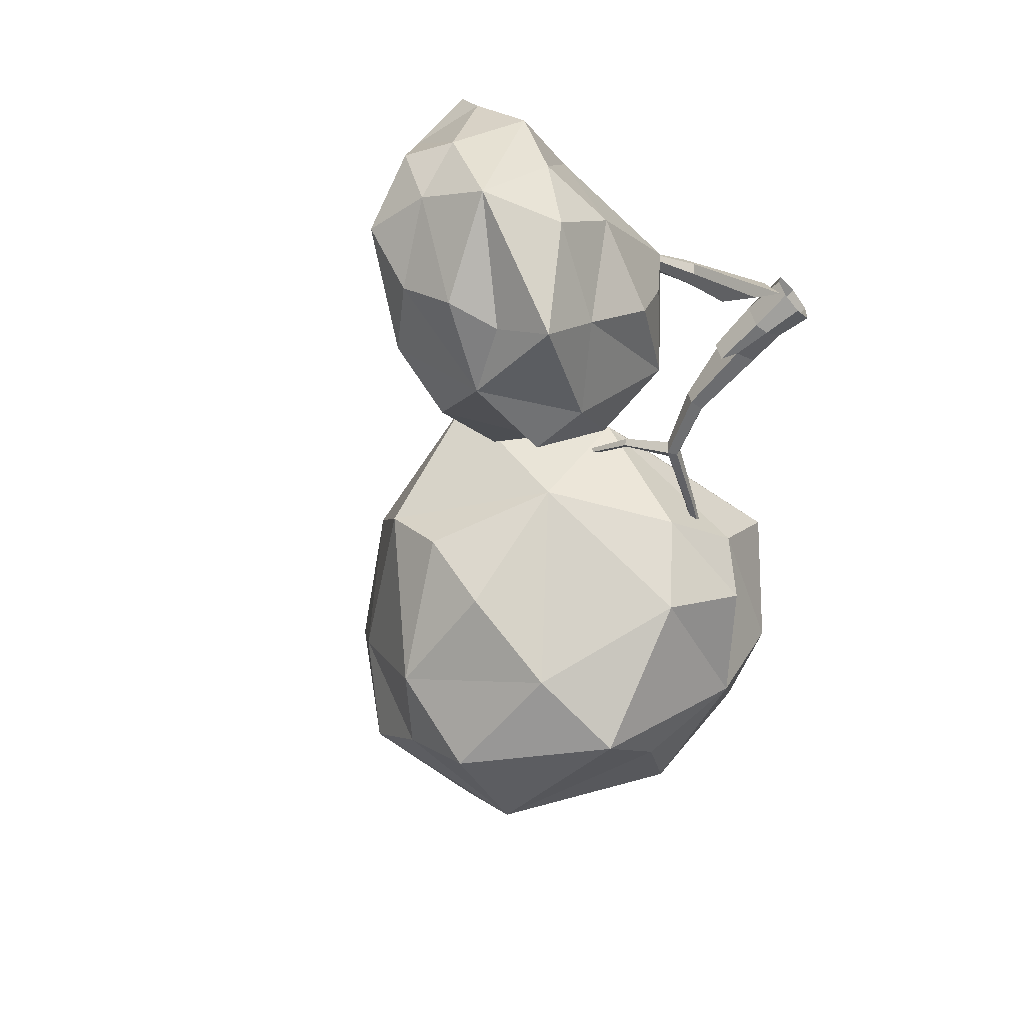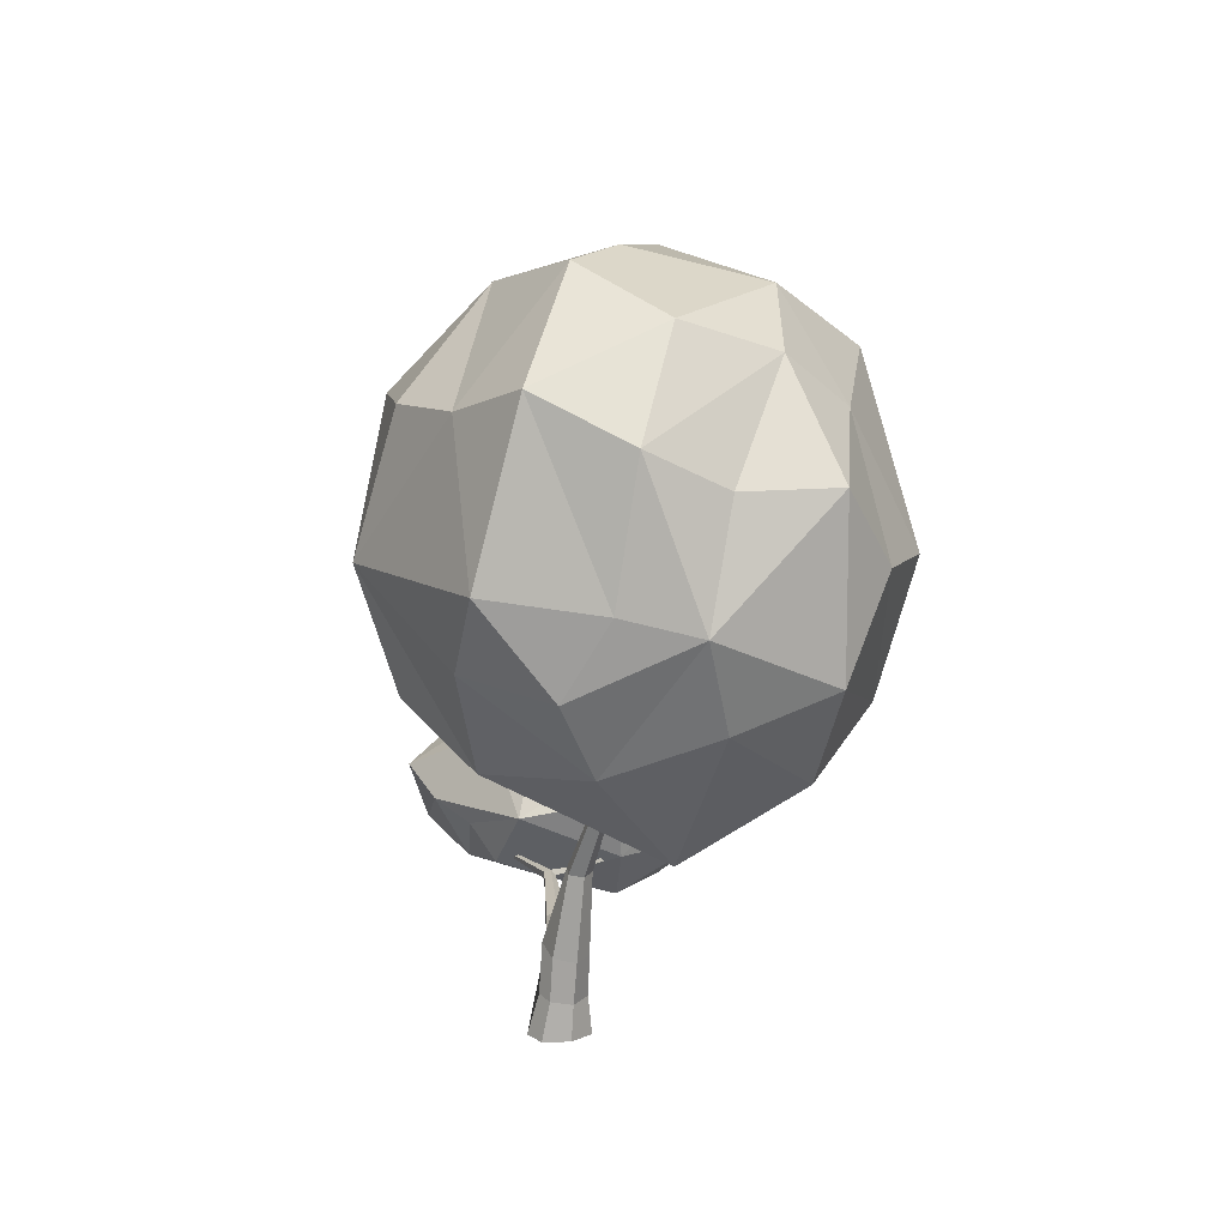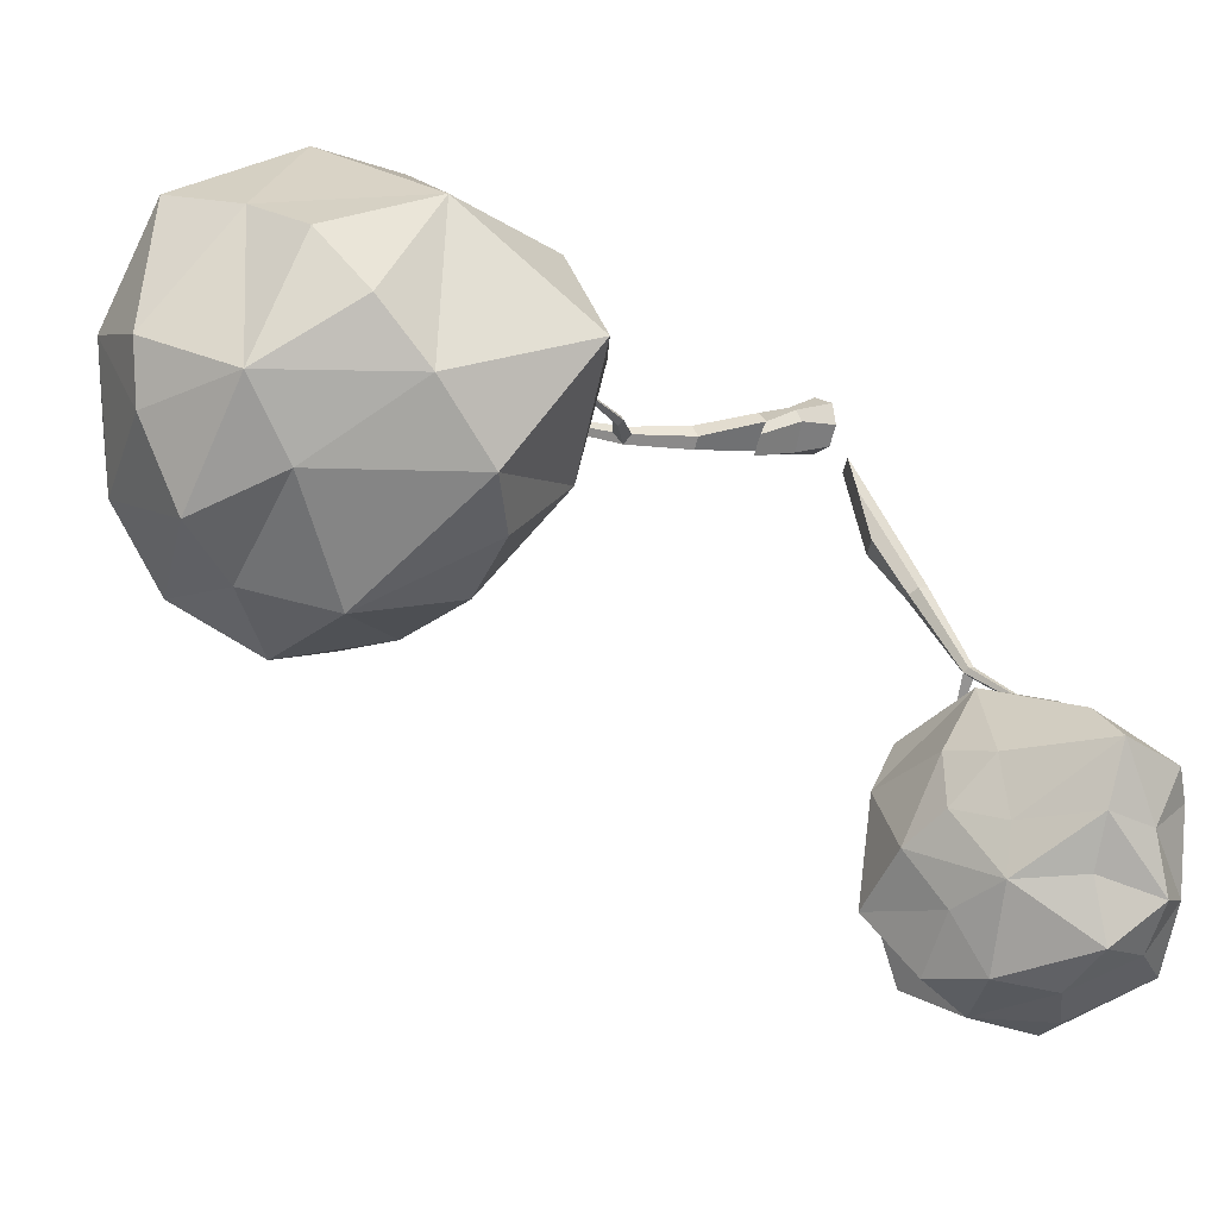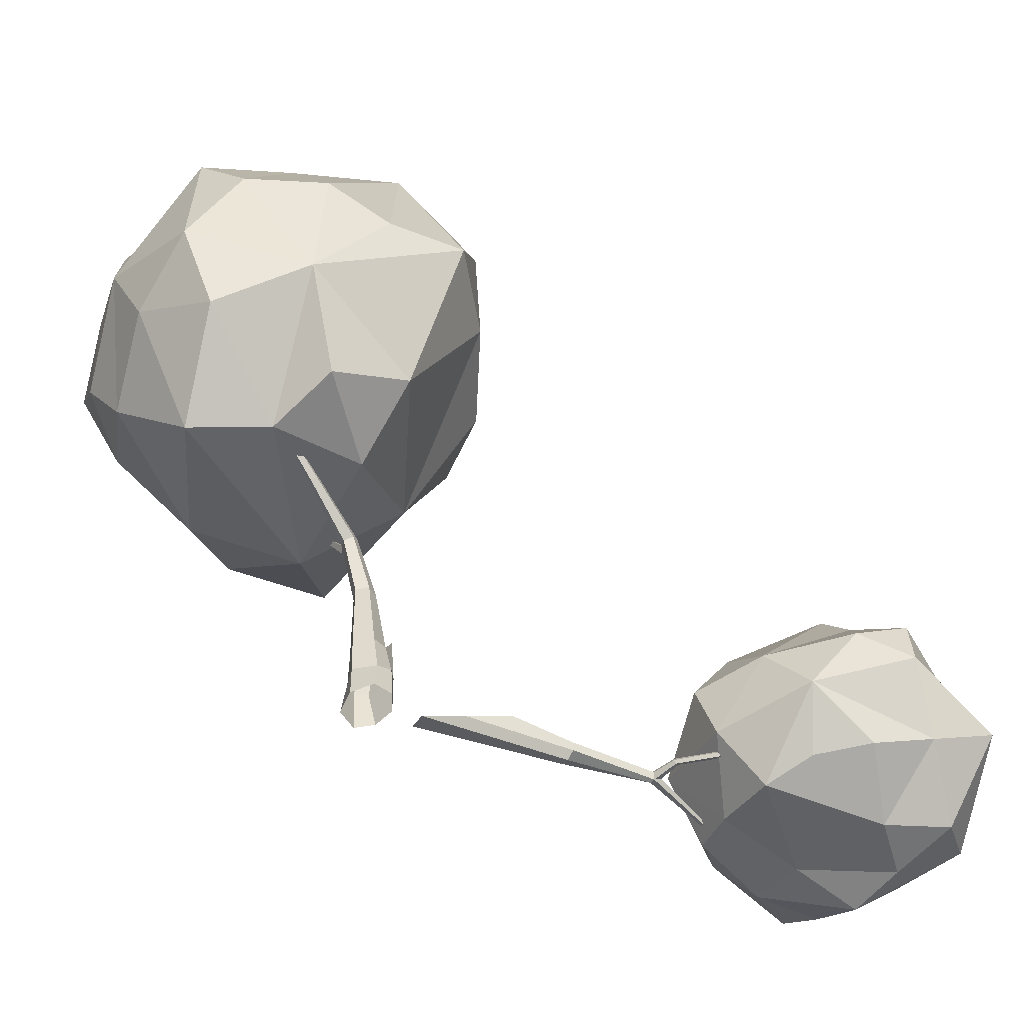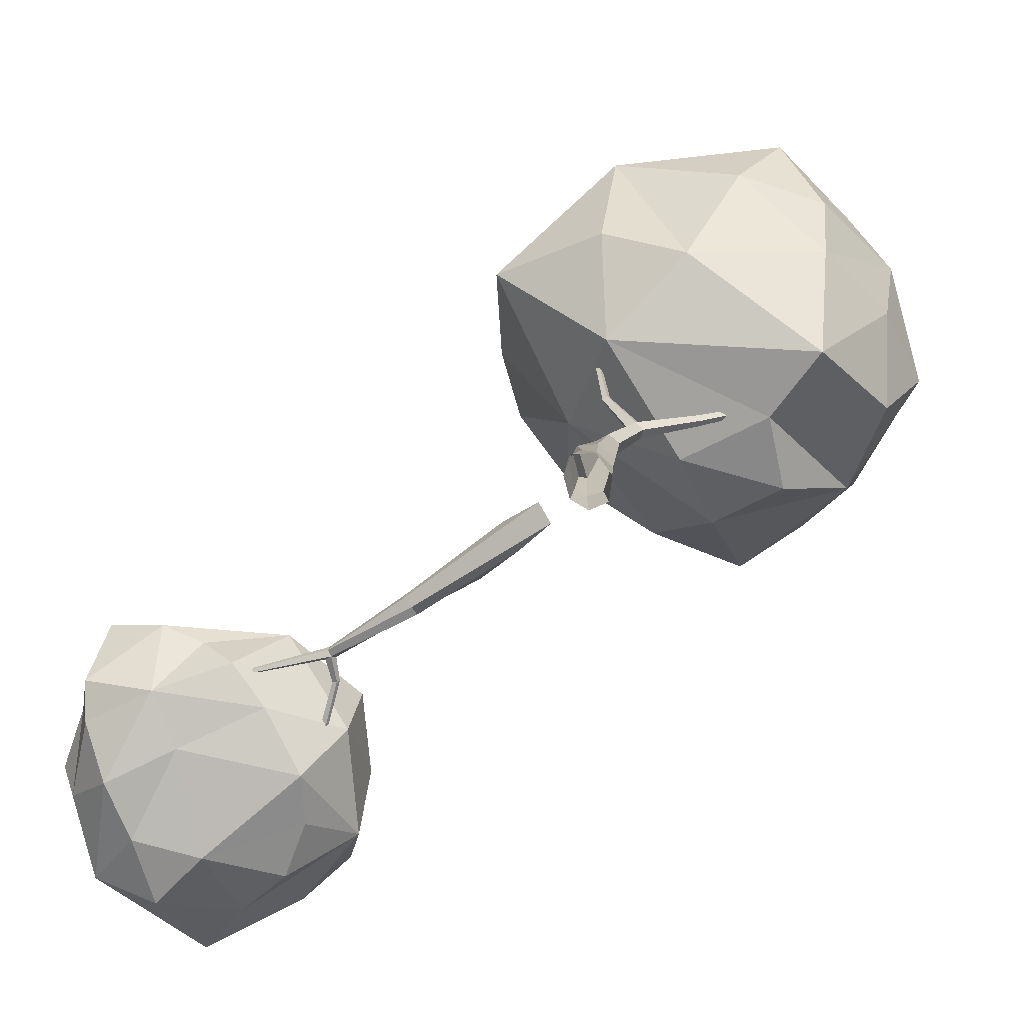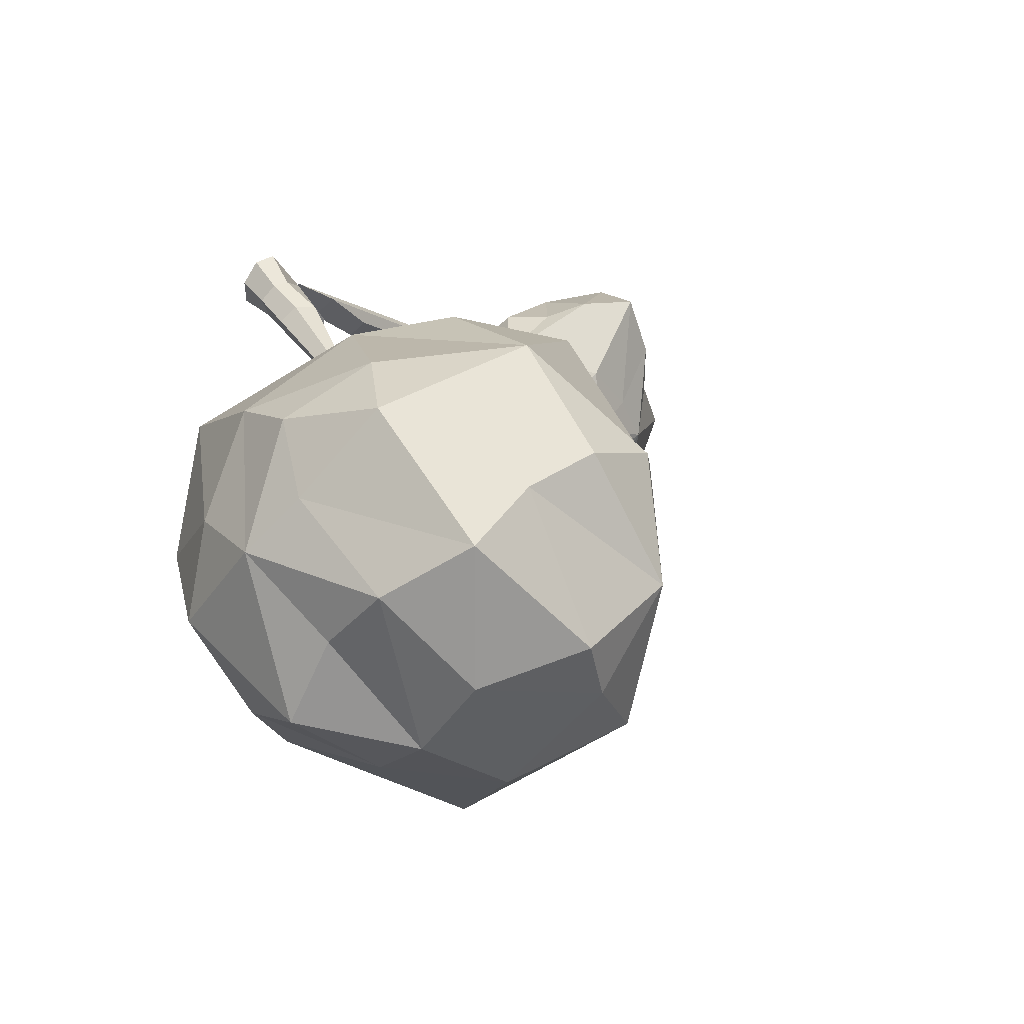
<metadata>
{"format":"obj","ext":"obj","renderer":"f3d","projection":"perspective","resolution":1024,"background":"white","views":[{"elev":-61.0,"azim":-47.7,"up":"+Z"},{"elev":13.2,"azim":45.2,"up":"+Y"},{"elev":11.2,"azim":-135.3,"up":"+Z"},{"elev":-57.5,"azim":114.4,"up":"+Y"},{"elev":-75.7,"azim":-5.2,"up":"+Y"},{"elev":46.5,"azim":139.7,"up":"+Z"}]}
</metadata>
<code>
g Apple_Tree_crk_m_03
v 3.484 4.619 -0.0751
v 3.111 4.552 -0.8529
v 2.918 5.746 -0.2242
v 2.797 6.208 0.3825
v 3.527 5.307 0.4798
v 3.072 5.312 1.21
v 3.533 3.791 0.4858
v 3.055 3.478 1.221
v 3.089 2.944 0.3314
v 3.171 4.293 1.567
v 2.854 3.369 -0.6352
v 2.571 4.255 -1.296
v 2.063 6.072 2.342
v 2.426 6.499 1.162
v 1.443 6.851 1.271
v 2.771 5.67 1.865
v 1.248 5.805 2.287
v 0.3525 6.58 1.054
v 0.4644 5.761 2.152
v 1.884 4.578 2.704
v 1.419 3.878 2.449
v 2.32 3.772 2.246
v 0.1719 4.521 2.363
v 2.674 4.453 2.033
v -0.5937 5.38 1.006
v 0.1415 6.266 0.2445
v -0.8394 4.923 0.1674
v 0.2116 5.691 -1.048
v -0.581 4.568 -0.4335
v -0.9849 3.778 1.207
v 0.1569 2.657 0.8271
v 0.03669 3.317 1.794
v -0.1073 3.331 -0.201
v -0.2296 5.71 1.651
v 0.9819 4.425 -1.57
v 1.156 5.756 -1.574
v 1.956 4.328 -1.834
v 2.214 6.04 -1.151
v 1.46 3.001 -1.037
v 2.085 2.566 -0.5109
v 1.014 2.56 -0.3081
v -0.005766 4.47 -1.064
v 1.842 2.407 0.2413
v 2.264 2.251 0.9742
v 2.296 3.117 1.843
v 0.8789 2.86 1.746
v 0.9371 6.284 -0.8334
v 0.9264 6.812 -0.2022
v 1.347 6.913 0.6549
v 2.179 6.62 -0.1995
v -4.093 1.465 -4.327
v -3.864 1.148 -4.726
v -4.507 0.8745 -4.036
v -4.737 0.8762 -3.498
v -4.537 1.454 -3.84
v -4.35 1.423 -3.231
v -3.678 1.933 -4.191
v -3.298 2.019 -3.643
v -3.013 2.027 -4.321
v -3.817 1.91 -3.287
v -3.122 1.512 -4.768
v -3.438 0.9899 -4.792
v -4.389 1.081 -2.091
v -4.588 0.8835 -2.896
v -4.517 0.4378 -2.452
v -4.42 1.346 -2.68
v -3.87 0.857 -1.976
v -3.86 0.1816 -2.408
v -3.456 0.677 -2.06
v -3.428 1.562 -2.311
v -2.861 1.605 -2.397
v -3.185 1.926 -2.787
v -2.667 0.9079 -1.984
v -3.71 1.728 -2.831
v -2.798 0.1779 -2.478
v -3.587 0.06422 -2.918
v -2.407 -0.03164 -3.041
v -3.266 -0.1064 -3.914
v -2.339 0.08281 -3.559
v -2.025 0.5046 -2.736
v -1.789 1.106 -3.356
v -1.934 1.116 -2.579
v -1.841 0.5162 -3.788
v -3.146 0.3381 -2.119
v -2.896 0.4152 -4.626
v -3.687 0.04244 -4.469
v -3.234 0.6019 -5.133
v -4.311 0.3565 -4.399
v -2.35 1.01 -4.716
v -2.352 1.521 -4.694
v -1.92 1.117 -4.275
v -2.491 0.1443 -4.127
v -2.216 1.618 -4.166
v -2.325 2.048 -3.863
v -2.811 2.08 -3.181
v -2.044 1.565 -2.921
v -3.937 -0.04217 -3.819
v -4.224 -0.03675 -3.28
v -4.472 0.2891 -2.813
v -4.583 0.4592 -3.623
v -0.9093 0.3133 -1.093
v -1.034 0.3965 -0.9271
v -1.441 0.351 -1.457
v -1.496 0.4126 -1.377
v -1.516 0.1931 -1.385
v -1.59 0.2482 -1.315
v -1.57 0.3612 -1.306
v -0.5833 0.1221 -0.7401
v -1.461 0.238 -1.466
v -2.23 0.3956 -1.993
v -2.257 0.4819 -1.929
v -2.265 0.4148 -1.937
v -2.216 0.5043 -1.98
v -2.185 0.4497 -2.01
v -3.03 0.3916 -2.241
v -3.041 0.4271 -2.215
v -3.043 0.3992 -2.217
v -3.027 0.4367 -2.238
v -3.02 0.4148 -2.254
v -2.284 0.4417 -2.043
v -2.16 0.427 -2.249
v -2.149 0.4966 -2.24
v -2.135 0.4601 -2.242
v -2.203 0.4557 -2.258
v -2.24 0.3963 -2.727
v -2.227 0.465 -2.715
v -2.214 0.4295 -2.726
v -2.284 0.4241 -2.718
v -0.4481 0.06161 -0.2531
v -0.3202 -0.02151 -0.4209
v -0.7455 0.2618 -0.5125
v 0.0183 0 0.2639
v 0.1888 0 0.07418
v 0.1846 0 -0.1751
v -0.1708 0 -0.1843
v -0.2497 0 0.02835
v 0.07199 0.7429 0.182
v 0.2471 0.7179 0.06345
v 0.1932 0.7275 -0.1384
v 0.2061 1.504 0.121
v 0.3198 1.49 0.04428
v 0.2844 1.506 -0.08804
v 0.1489 1.531 -0.09322
v 0.1002 1.53 0.03662
v 0.5001 2.076 0.1404
v 0.5746 2.038 0.07923
v 0.5587 2.073 -0.01697
v 0.4743 2.134 -0.01524
v 0.4192 2.075 0.07707
v 1.145 2.381 0.2045
v 1.172 2.34 0.1602
v 1.169 2.369 0.1008
v 1.141 2.429 0.1084
v 1.126 2.436 0.1724
v -0.1124 0.8335 0.1276
v 0.009675 0.7962 -0.1659
v 0.0112 0 -0.2734
v -0.1976 0 0.2312
v -0.2012 0.4342 0.09867
v -0.0859 0.393 0.1921
v 0.144 0.3421 -0.1667
v 0.2088 0.3353 0.06862
v 0.05099 0.3516 0.1941
v 0.001699 0.3998 -0.2419
v 1.913 2.778 0.3223
v 1.936 2.761 0.3005
v 1.933 2.776 0.2681
v 1.908 2.801 0.2699
v 1.895 2.802 0.3034
v 0.5602 2.184 0.09453
v 0.21 2.436 0.3025
v 0.1946 2.486 0.219
v 0.1677 2.435 0.263
v 0.245 2.498 0.2758
v 0.07826 3.099 0.6428
v 0.06942 3.118 0.5947
v 0.05151 3.11 0.6276
v 0.107 3.11 0.6144
v -0.06308 0.9482 -0.1895
v -0.1392 0.9473 0.02061
v -0.1202 0.4346 -0.2031
f 1 2 3
f 3 4 5
f 5 4 6
f 7 8 9
f 5 10 7
f 7 10 8
f 1 11 2
f 2 11 12
f 7 9 11
f 13 14 15
f 16 4 14
f 13 15 17
f 17 18 19
f 20 21 22
f 17 23 20
f 20 23 21
f 13 24 16
f 16 10 6
f 20 22 24
f 25 18 26
f 25 26 27
f 27 28 29
f 30 31 32
f 27 33 30
f 30 33 31
f 25 23 34
f 34 23 19
f 30 32 23
f 35 28 36
f 35 36 37
f 37 38 12
f 39 40 41
f 37 11 39
f 39 11 40
f 35 33 42
f 42 33 29
f 39 41 33
f 43 11 9
f 44 8 45
f 45 10 22
f 45 21 46
f 46 23 32
f 44 31 43
f 31 33 41
f 47 28 26
f 48 18 49
f 49 18 15
f 50 4 3
f 49 14 50
f 48 38 47
f 3 2 38
f 2 12 38
f 1 3 5
f 1 5 7
f 5 6 10
f 1 7 11
f 13 16 14
f 16 6 4
f 17 15 18
f 13 17 20
f 17 19 23
f 13 20 24
f 16 24 10
f 24 22 10
f 25 34 18
f 34 19 18
f 27 26 28
f 25 27 30
f 27 29 33
f 25 30 23
f 35 42 28
f 42 29 28
f 37 36 38
f 35 37 39
f 37 12 11
f 35 39 33
f 44 43 9
f 43 41 40
f 43 40 11
f 44 9 8
f 45 8 10
f 44 45 46
f 45 22 21
f 46 21 23
f 44 46 31
f 43 31 41
f 46 32 31
f 48 47 26
f 47 36 28
f 48 26 18
f 48 49 50
f 49 15 14
f 50 14 4
f 48 50 38
f 47 38 36
f 50 3 38
f 51 52 53
f 53 54 55
f 55 54 56
f 57 58 59
f 55 60 57
f 57 60 58
f 51 61 52
f 52 61 62
f 57 59 61
f 63 64 65
f 66 54 64
f 63 65 67
f 67 68 69
f 70 71 72
f 67 73 70
f 70 73 71
f 63 74 66
f 66 60 56
f 70 72 74
f 75 68 76
f 75 76 77
f 77 78 79
f 80 81 82
f 77 83 80
f 80 83 81
f 75 73 84
f 84 73 69
f 80 82 73
f 85 78 86
f 85 86 87
f 87 88 62
f 89 90 91
f 87 61 89
f 89 61 90
f 85 83 92
f 92 83 79
f 89 91 83
f 93 61 59
f 94 58 95
f 95 60 72
f 95 71 96
f 96 73 82
f 94 81 93
f 81 83 91
f 97 78 76
f 98 68 99
f 99 68 65
f 100 54 53
f 99 64 100
f 98 88 97
f 53 52 88
f 52 62 88
f 51 53 55
f 51 55 57
f 55 56 60
f 51 57 61
f 63 66 64
f 66 56 54
f 67 65 68
f 63 67 70
f 67 69 73
f 63 70 74
f 66 74 60
f 74 72 60
f 75 84 68
f 84 69 68
f 77 76 78
f 75 77 80
f 77 79 83
f 75 80 73
f 85 92 78
f 92 79 78
f 87 86 88
f 85 87 89
f 87 62 61
f 85 89 83
f 94 93 59
f 93 91 90
f 93 90 61
f 94 59 58
f 95 58 60
f 94 95 96
f 95 72 71
f 96 71 73
f 94 96 81
f 93 81 91
f 96 82 81
f 98 97 76
f 97 86 78
f 98 76 68
f 98 99 100
f 99 65 64
f 100 64 54
f 98 100 88
f 97 88 86
f 100 53 88
f 129 106 105 130
f 102 101 103 104
f 109 108 130 105
f 131 107 106 129
f 102 104 107 131
f 103 101 108 109
f 107 104 113 111
f 103 109 110 114
f 106 107 111 112
f 104 103 114 113
f 106 112 105
f 109 105 112 110
f 110 112 117 115
f 111 113 118 116
f 114 110 121 123
f 113 120 119 118
f 112 111 116 117
f 121 124 128 125
f 120 110 115 119
f 110 120 124 121
f 123 121 125 127
f 120 113 122 124
f 113 114 123 122
f 122 123 127 126
f 124 122 126 128
f 131 108 101 102
f 129 130 108 131
f 161 139 138 162
f 155 156 179 180
f 162 138 137 163
f 137 140 144 155
f 138 141 140 137
f 139 142 141 138
f 143 144 149 148
f 141 142 147 146
f 144 140 145 149
f 142 143 148 147
f 140 141 146 145
f 147 148 153 152
f 145 146 151 150
f 148 170 154 153
f 146 147 152 151
f 156 155 144 143
f 139 156 143 142
f 164 156 139 161
f 164 157 135 181
f 160 158 132 163
f 155 160 163 137
f 156 164 181 179
f 157 164 161 134
f 133 162 163 132
f 134 161 162 133
f 158 160 159 136
f 180 159 160 155
f 170 148 172 174
f 154 150 165 169
f 152 153 168 167
f 150 151 166 165
f 153 154 169 168
f 151 152 167 166
f 173 171 175 177
f 170 145 150 154
f 149 145 171 173
f 171 174 178 175
f 148 149 173 172
f 145 170 174 171
f 174 172 176 178
f 172 173 177 176
f 159 181 135 136
f 180 179 181 159

</code>
